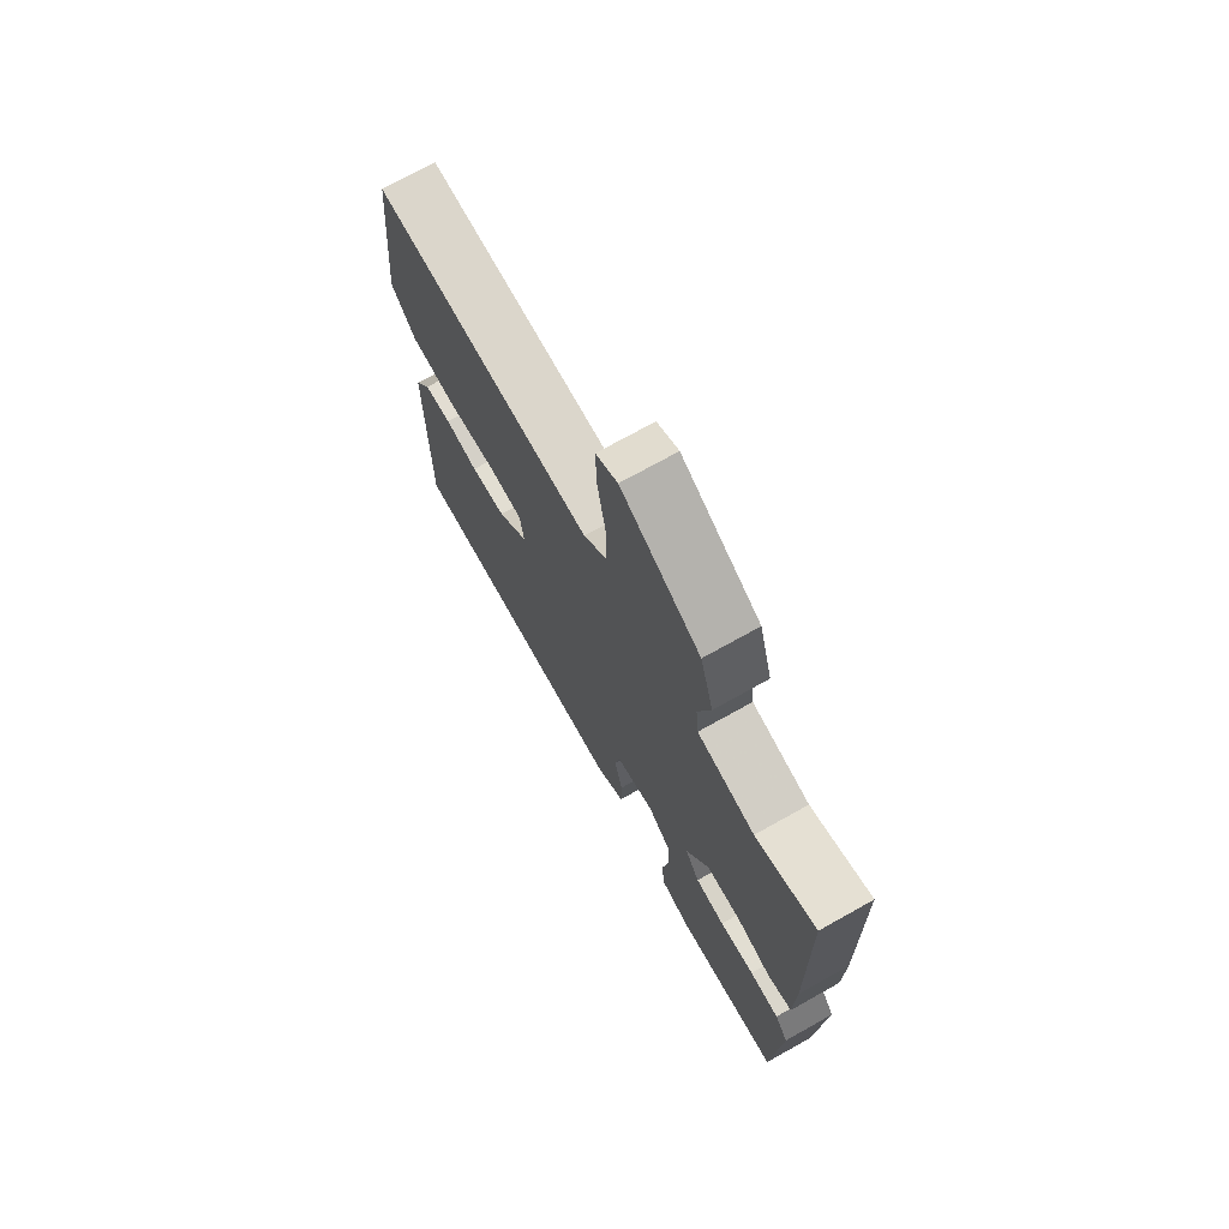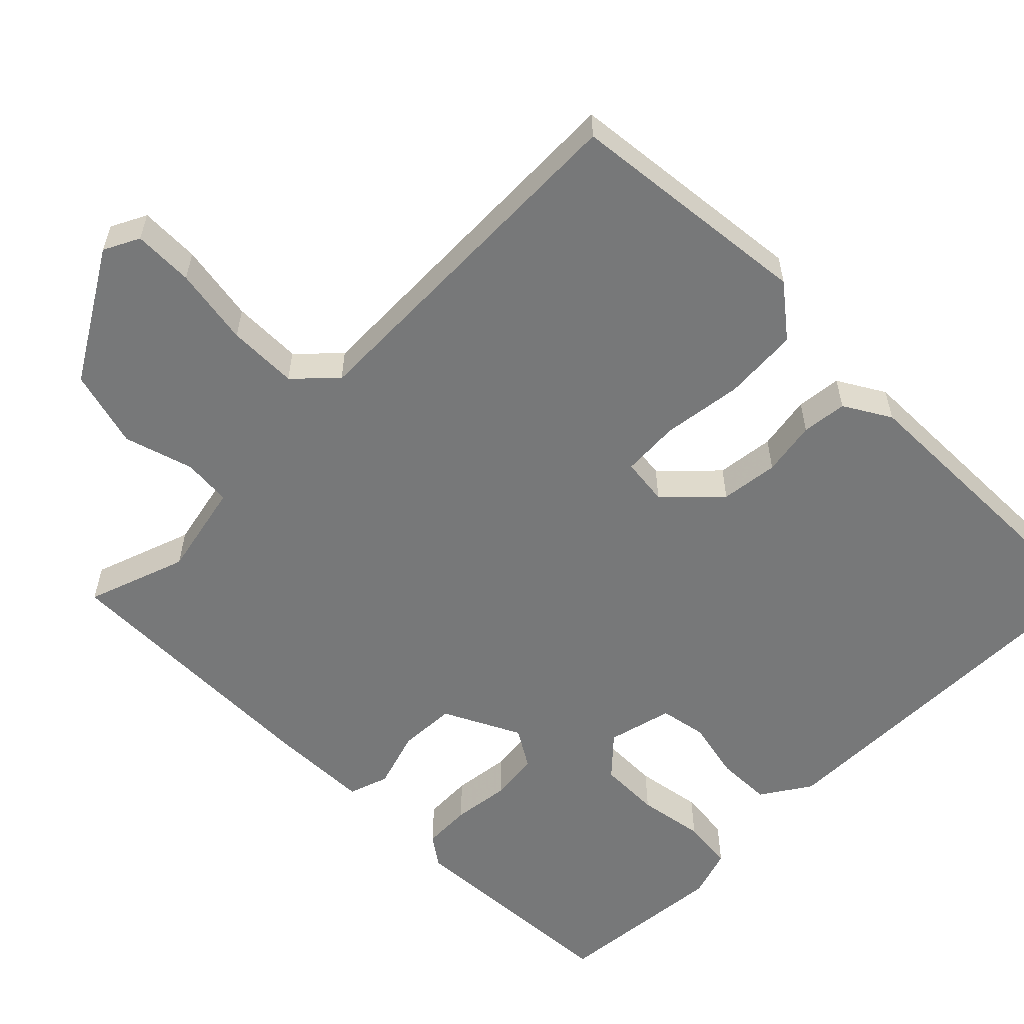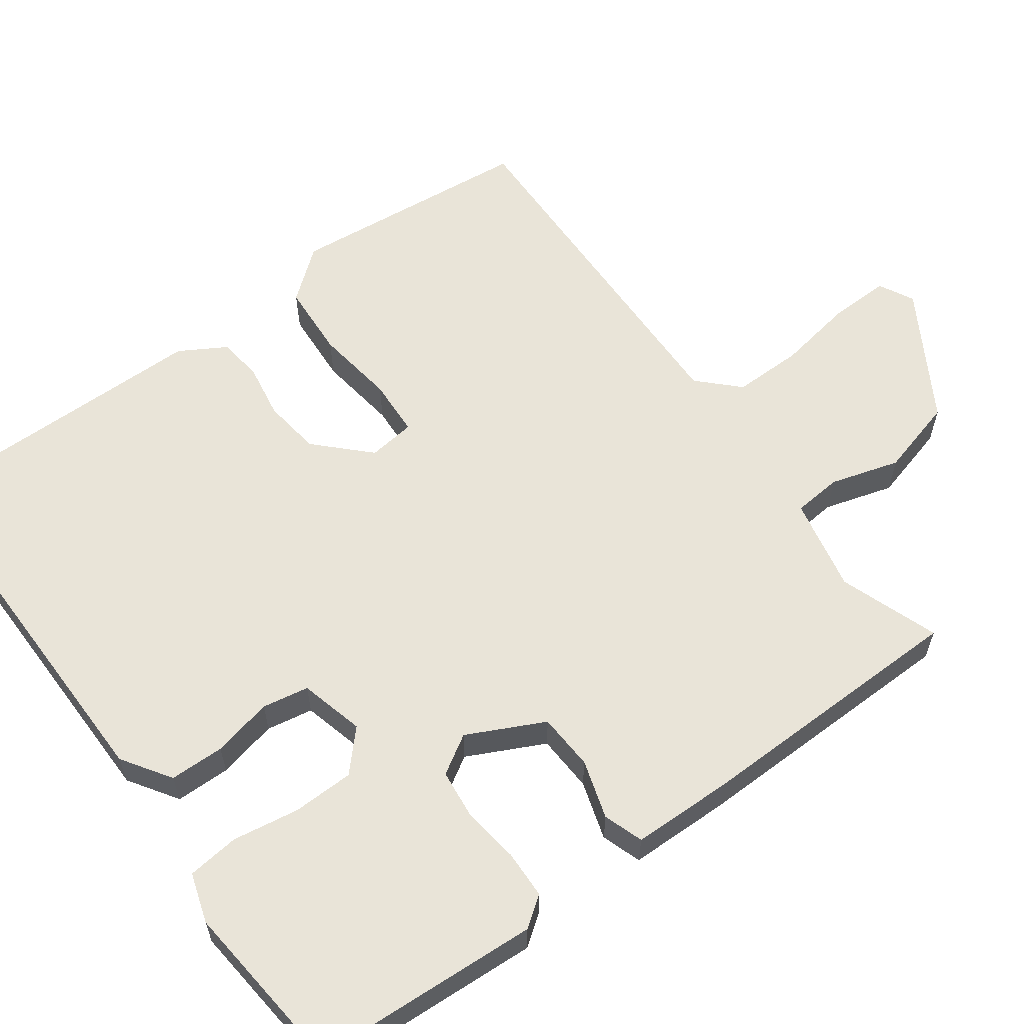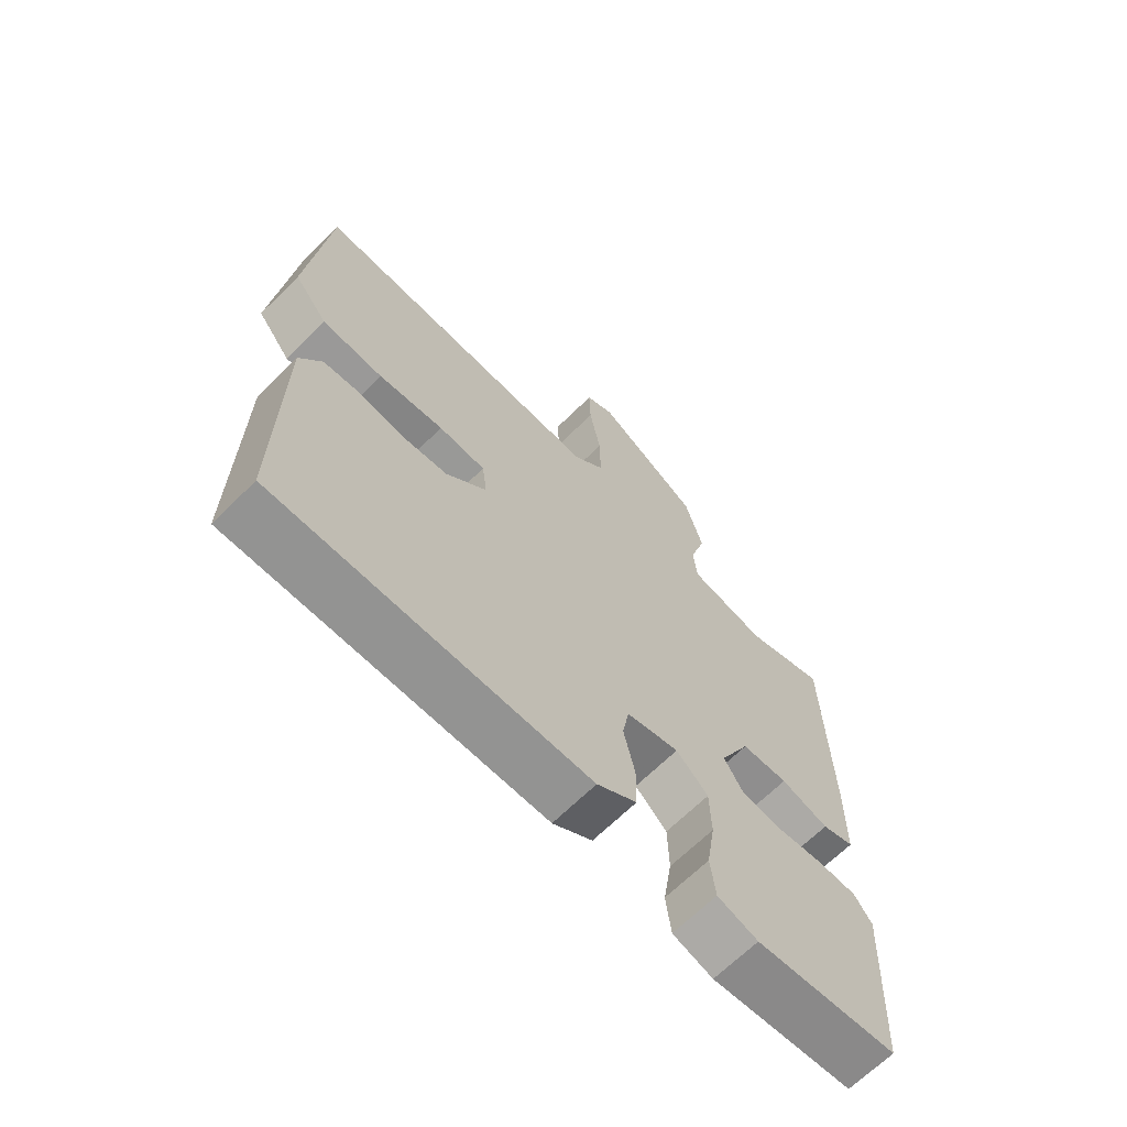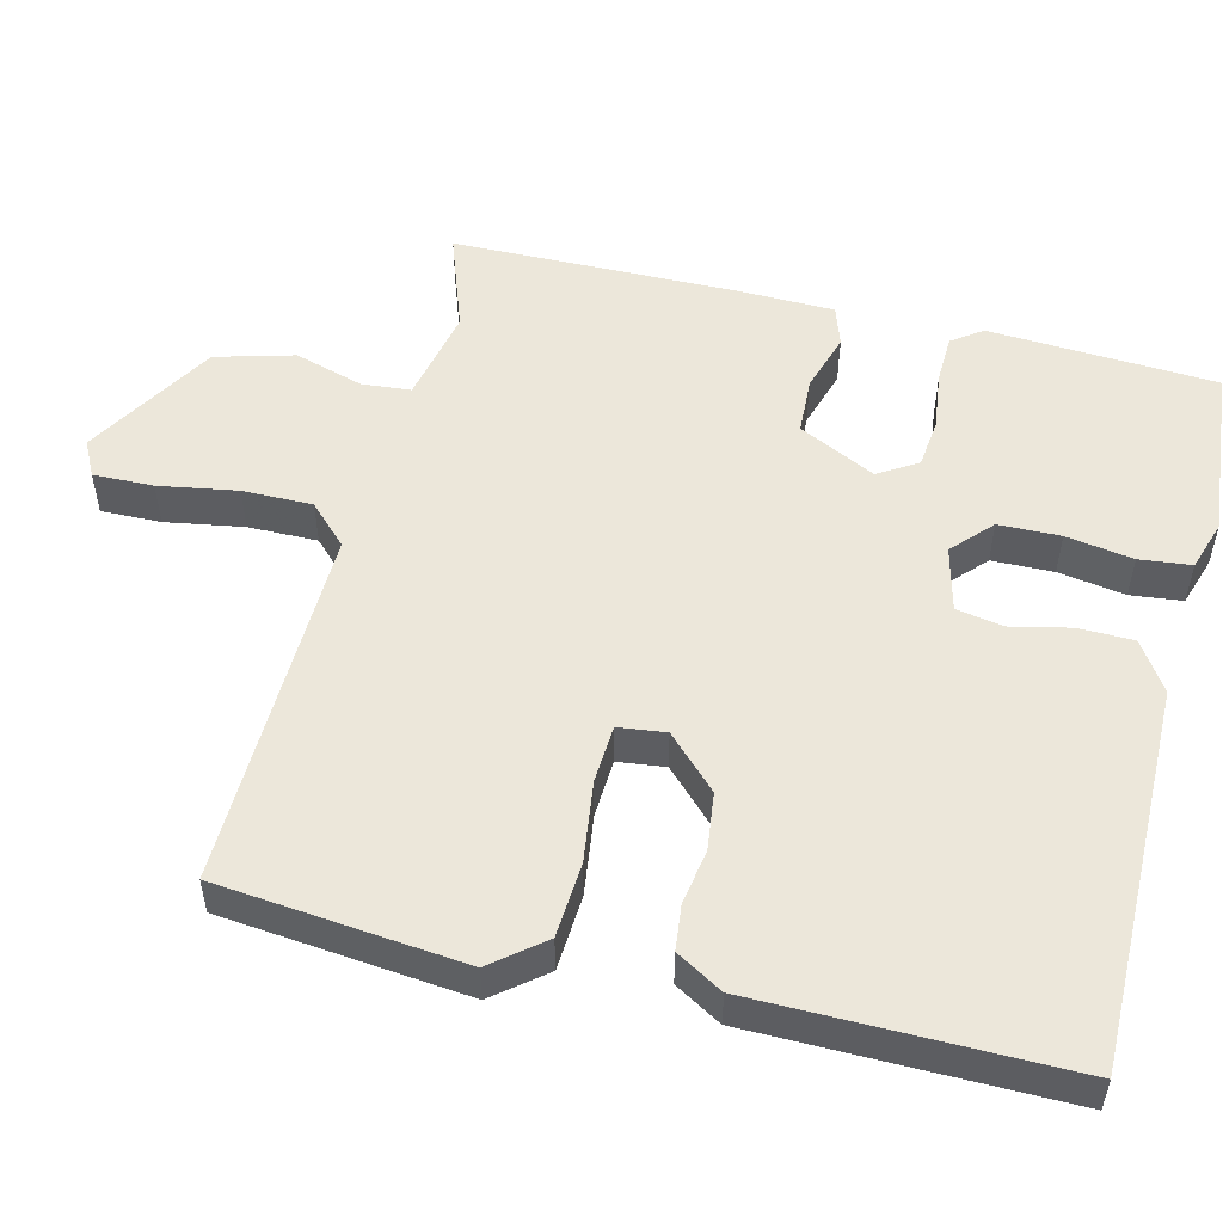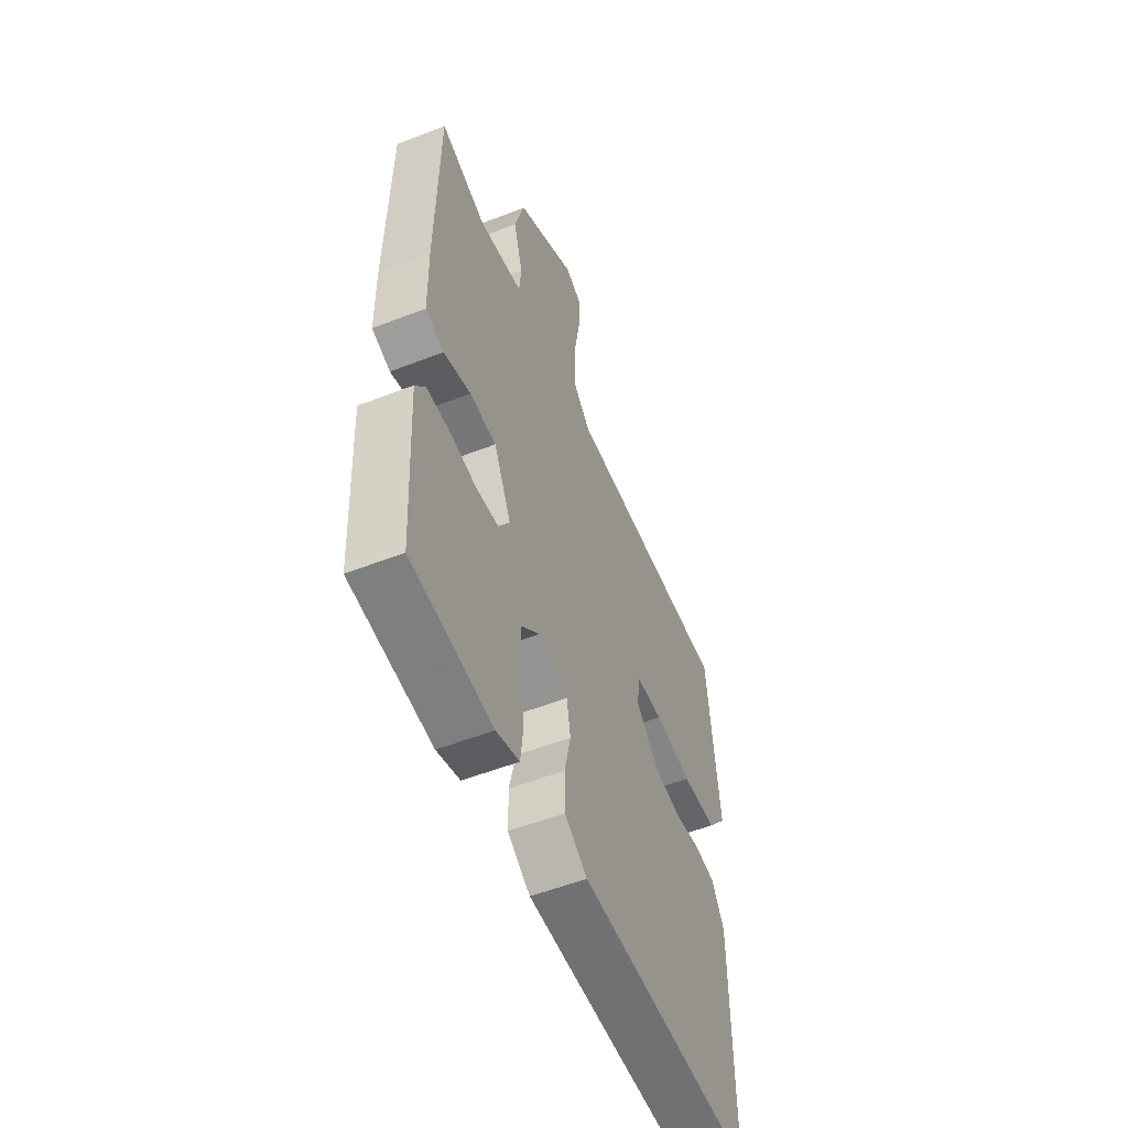
<metadata>
{"format":"obj","ext":"obj","renderer":"f3d","projection":"perspective","resolution":1024,"background":"white","views":[{"elev":72.6,"azim":-119.2,"up":"+Z"},{"elev":-57.4,"azim":45.4,"up":"+Y"},{"elev":59.8,"azim":-126.0,"up":"+Y"},{"elev":-67.0,"azim":134.7,"up":"+Z"},{"elev":52.8,"azim":104.1,"up":"+Y"},{"elev":-54.6,"azim":-67.6,"up":"+Z"}]}
</metadata>
<code>
v 0.5 0.07 0.5
v 0.532 0.07 0.173
v 0.477 0.07 0.105
v 0.377 0.07 0.099
v 0.27 0.07 0.114
v 0.193 0.07 0.11
v 0.185 0.07 0.047
v 0.252 0.07 -0.02
v 0.329 0.07 -0.03
v 0.402 0.07 -0.018
v 0.462 0.07 -0.025
v 0.498 0.07 -0.087
v 0.5 0.07 -0.5
v -0.009 0.07 -0.494
v -0.074 0.07 -0.451
v -0.075 0.07 -0.378
v -0.057 0.07 -0.298
v -0.068 0.07 -0.236
v -0.154 0.07 -0.214
v -0.206 0.07 -0.262
v -0.208 0.07 -0.344
v -0.194 0.07 -0.433
v -0.202 0.07 -0.502
v -0.268 0.07 -0.523
v -0.5 0.07 -0.5
v -0.516 0.07 -0.197
v -0.487 0.07 -0.157
v -0.422 0.07 -0.155
v -0.345 0.07 -0.165
v -0.28 0.07 -0.158
v -0.248 0.07 -0.106
v -0.298 0.07 -0.004
v -0.374 0.07 0
v -0.452 0.07 -0.024
v -0.505 0.07 -0.006
v -0.507 0.07 0.128
v -0.5 0.07 0.5
v -0.368 0.07 0.453
v -0.242 0.07 0.479
v -0.236 0.07 0.544
v -0.263 0.07 0.636
v -0.234 0.07 0.74
v -0.062 0.07 0.842
v -0.015 0.07 0.818
v -0.017 0.07 0.738
v -0.035 0.07 0.634
v -0.036 0.07 0.541
v 0.015 0.07 0.49
v 0.5 0 0.5
v 0.532 0 0.173
v 0.477 0 0.105
v 0.377 0 0.099
v 0.27 0 0.114
v 0.193 0 0.11
v 0.185 0 0.047
v 0.252 0 -0.02
v 0.329 0 -0.03
v 0.402 0 -0.018
v 0.462 0 -0.025
v 0.498 0 -0.087
v 0.5 0 -0.5
v -0.009 0 -0.494
v -0.074 0 -0.451
v -0.075 0 -0.378
v -0.057 0 -0.298
v -0.068 0 -0.236
v -0.154 0 -0.214
v -0.206 0 -0.262
v -0.208 0 -0.344
v -0.194 0 -0.433
v -0.202 0 -0.502
v -0.268 0 -0.523
v -0.5 0 -0.5
v -0.516 0 -0.197
v -0.487 0 -0.157
v -0.422 0 -0.155
v -0.345 0 -0.165
v -0.28 0 -0.158
v -0.248 0 -0.106
v -0.298 0 -0.004
v -0.374 0 0
v -0.452 0 -0.024
v -0.505 0 -0.006
v -0.507 0 0.128
v -0.5 0 0.5
v -0.368 0 0.453
v -0.242 0 0.479
v -0.236 0 0.544
v -0.263 0 0.636
v -0.234 0 0.74
v -0.062 0 0.842
v -0.015 0 0.818
v -0.017 0 0.738
v -0.035 0 0.634
v -0.036 0 0.541
v 0.015 0 0.49
f 44 45 46
f 43 44 46
f 42 43 46
f 41 42 46
f 40 41 46
f 39 40 46 47
f 36 37 38
f 35 36 38
f 34 35 38
f 33 34 38
f 32 33 38 39
f 39 47 48
f 32 39 48
f 31 32 48
f 27 28 29
f 26 27 29
f 25 26 29
f 24 25 29
f 23 24 29
f 22 23 29
f 21 22 29
f 20 21 29 30
f 19 20 30 31
f 15 16 17
f 14 15 17
f 13 14 17
f 12 13 17
f 11 12 17
f 10 11 17
f 9 10 17
f 8 9 17 18
f 18 19 31
f 8 18 31
f 7 8 31
f 3 4 5
f 2 3 5
f 1 2 5
f 48 1 5
f 48 5 6
f 6 7 31 48
f 94 93 92
f 94 92 91
f 94 91 90
f 94 90 89
f 94 89 88
f 95 94 88 87
f 86 85 84
f 86 84 83
f 86 83 82
f 86 82 81
f 87 86 81 80
f 96 95 87
f 96 87 80
f 96 80 79
f 77 76 75
f 77 75 74
f 77 74 73
f 77 73 72
f 77 72 71
f 77 71 70
f 77 70 69
f 78 77 69 68
f 79 78 68 67
f 65 64 63
f 65 63 62
f 65 62 61
f 65 61 60
f 65 60 59
f 65 59 58
f 65 58 57
f 66 65 57 56
f 79 67 66
f 79 66 56
f 79 56 55
f 53 52 51
f 53 51 50
f 53 50 49
f 53 49 96
f 54 53 96
f 96 79 55 54
f 1 49 50 2
f 2 50 51 3
f 3 51 52 4
f 4 52 53 5
f 5 53 54 6
f 6 54 55 7
f 7 55 56 8
f 8 56 57 9
f 9 57 58 10
f 10 58 59 11
f 11 59 60 12
f 12 60 61 13
f 13 61 62 14
f 14 62 63 15
f 15 63 64 16
f 16 64 65 17
f 17 65 66 18
f 18 66 67 19
f 19 67 68 20
f 20 68 69 21
f 21 69 70 22
f 22 70 71 23
f 23 71 72 24
f 24 72 73 25
f 25 73 74 26
f 26 74 75 27
f 27 75 76 28
f 28 76 77 29
f 29 77 78 30
f 30 78 79 31
f 31 79 80 32
f 32 80 81 33
f 33 81 82 34
f 34 82 83 35
f 35 83 84 36
f 36 84 85 37
f 37 85 86 38
f 38 86 87 39
f 39 87 88 40
f 40 88 89 41
f 41 89 90 42
f 42 90 91 43
f 43 91 92 44
f 44 92 93 45
f 45 93 94 46
f 46 94 95 47
f 47 95 96 48
f 48 96 49 1

</code>
